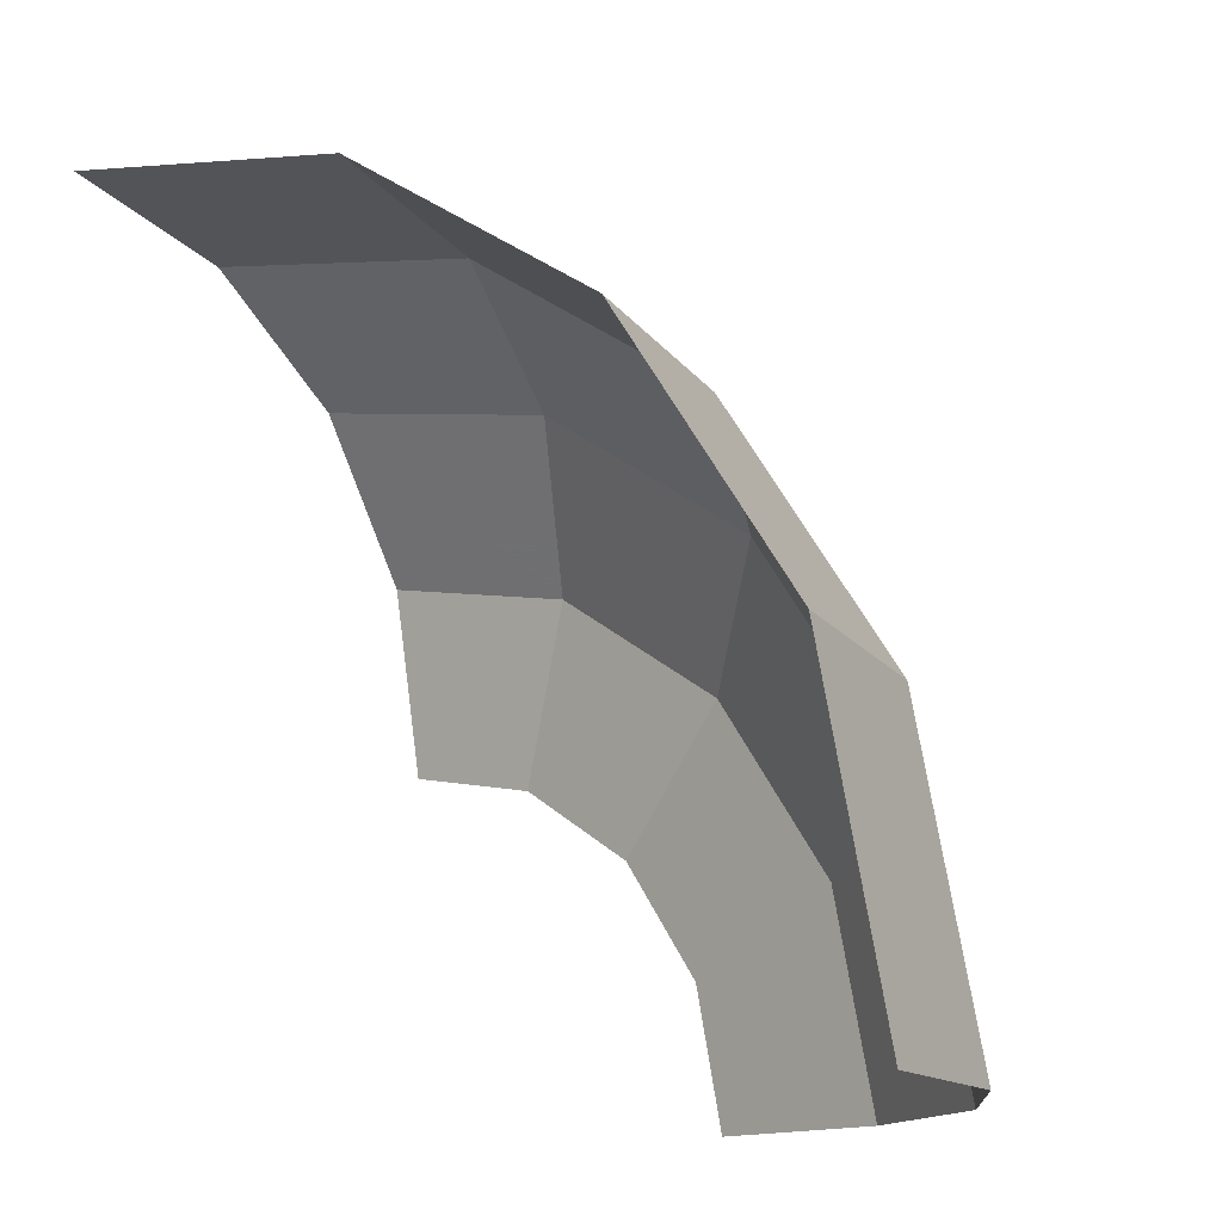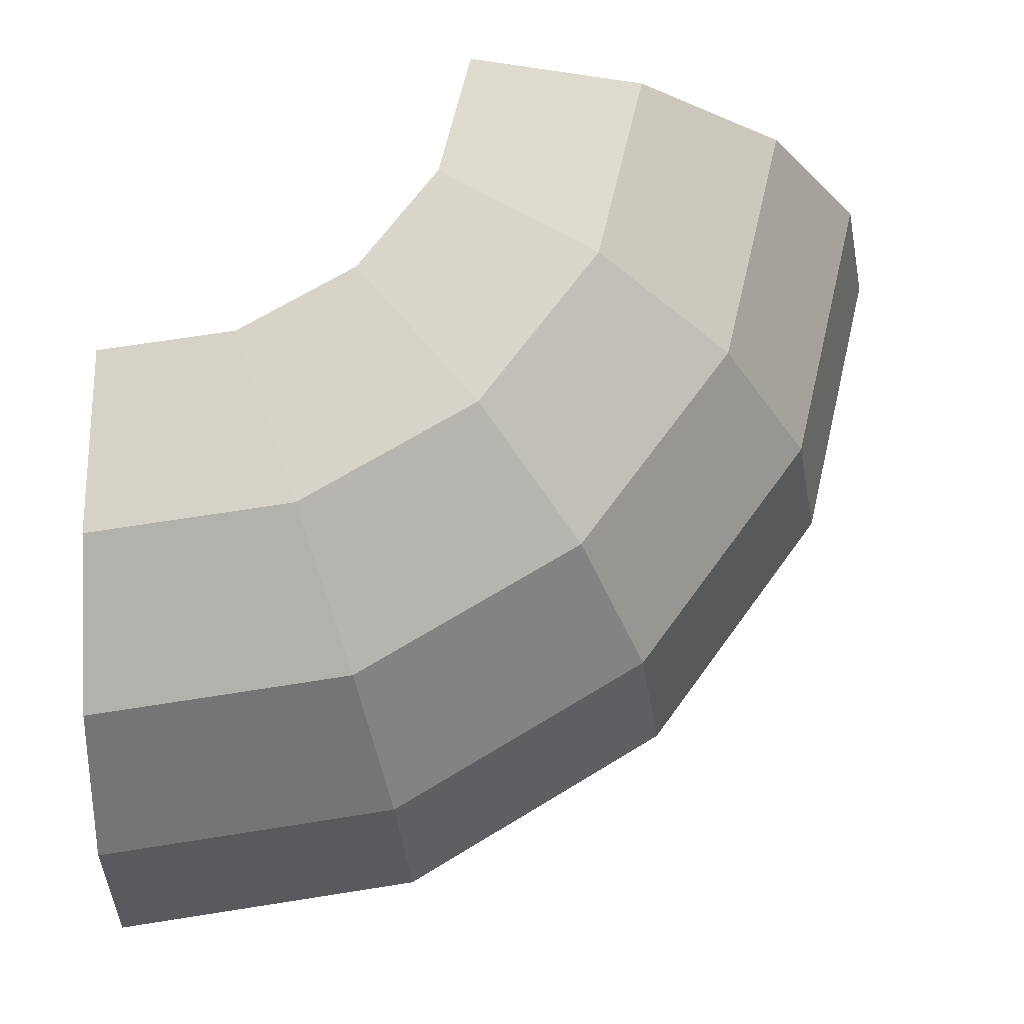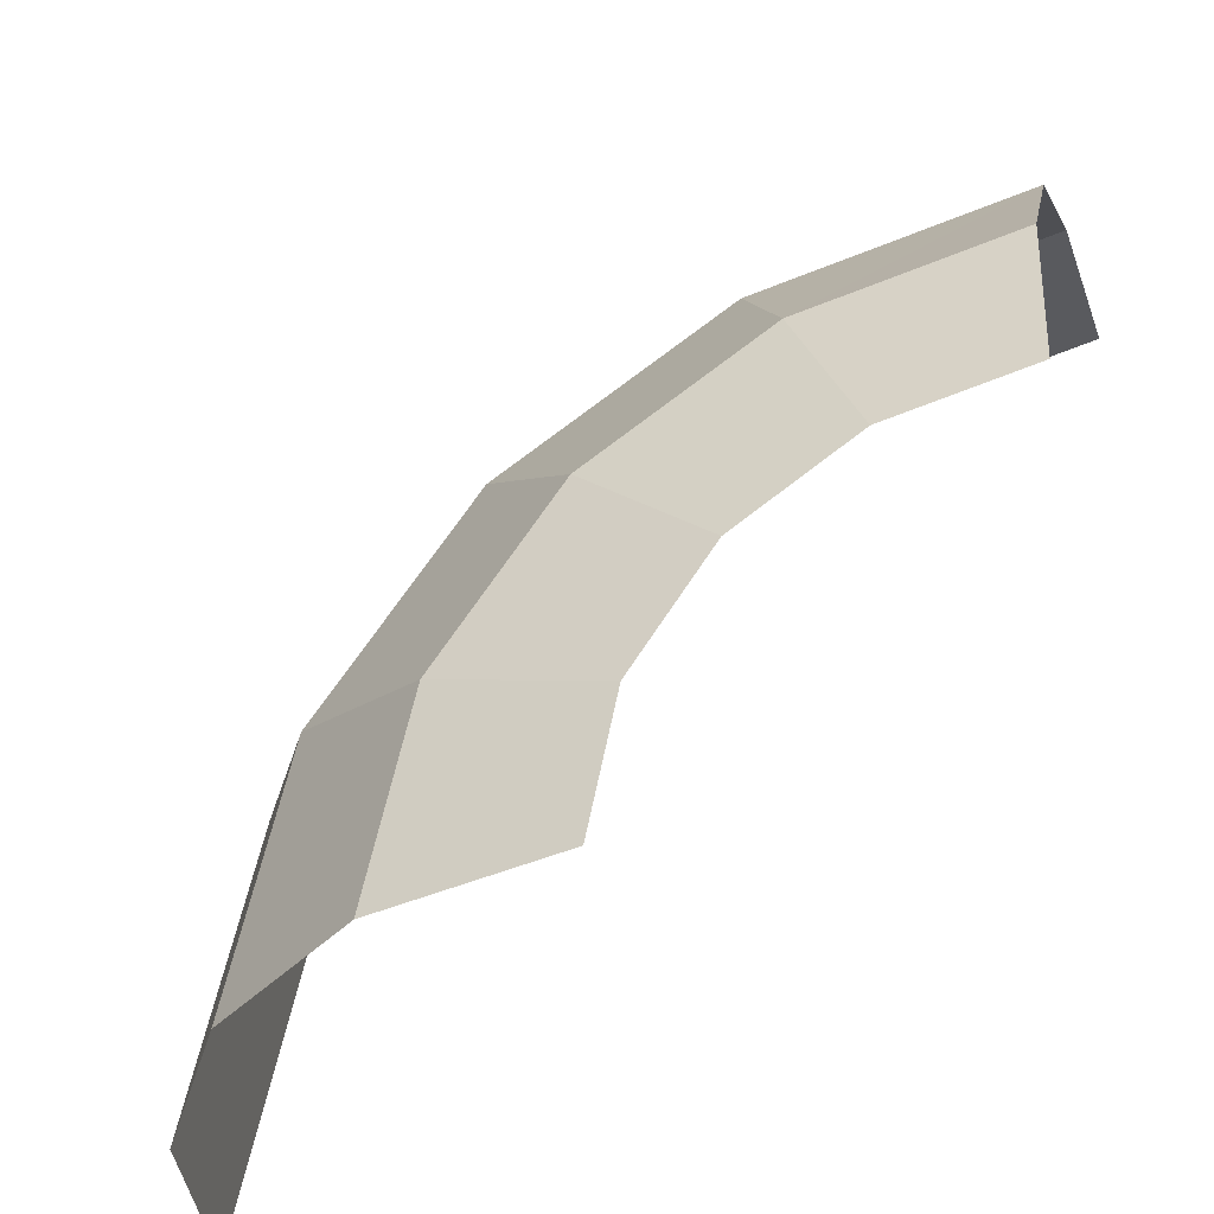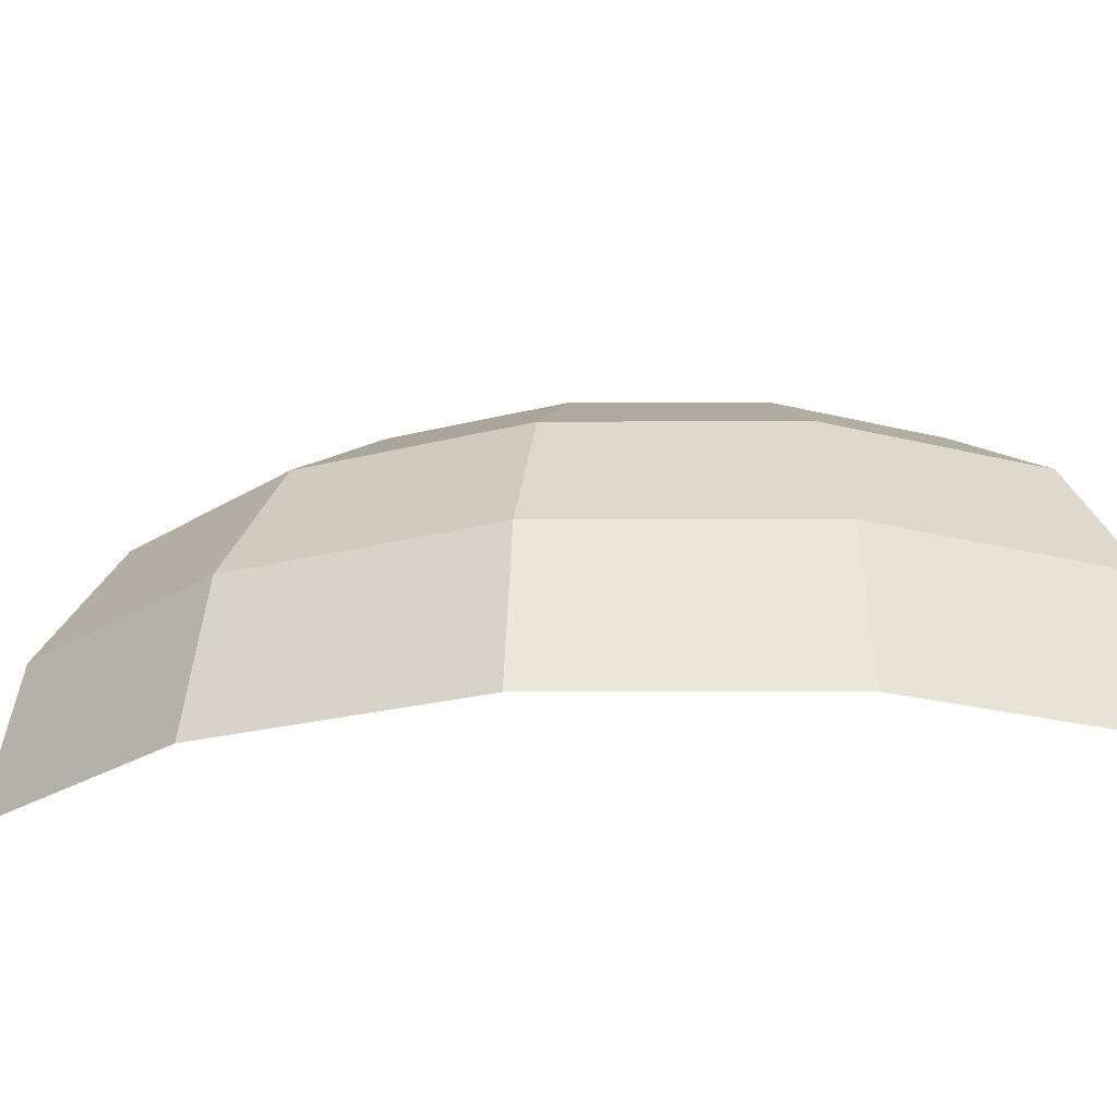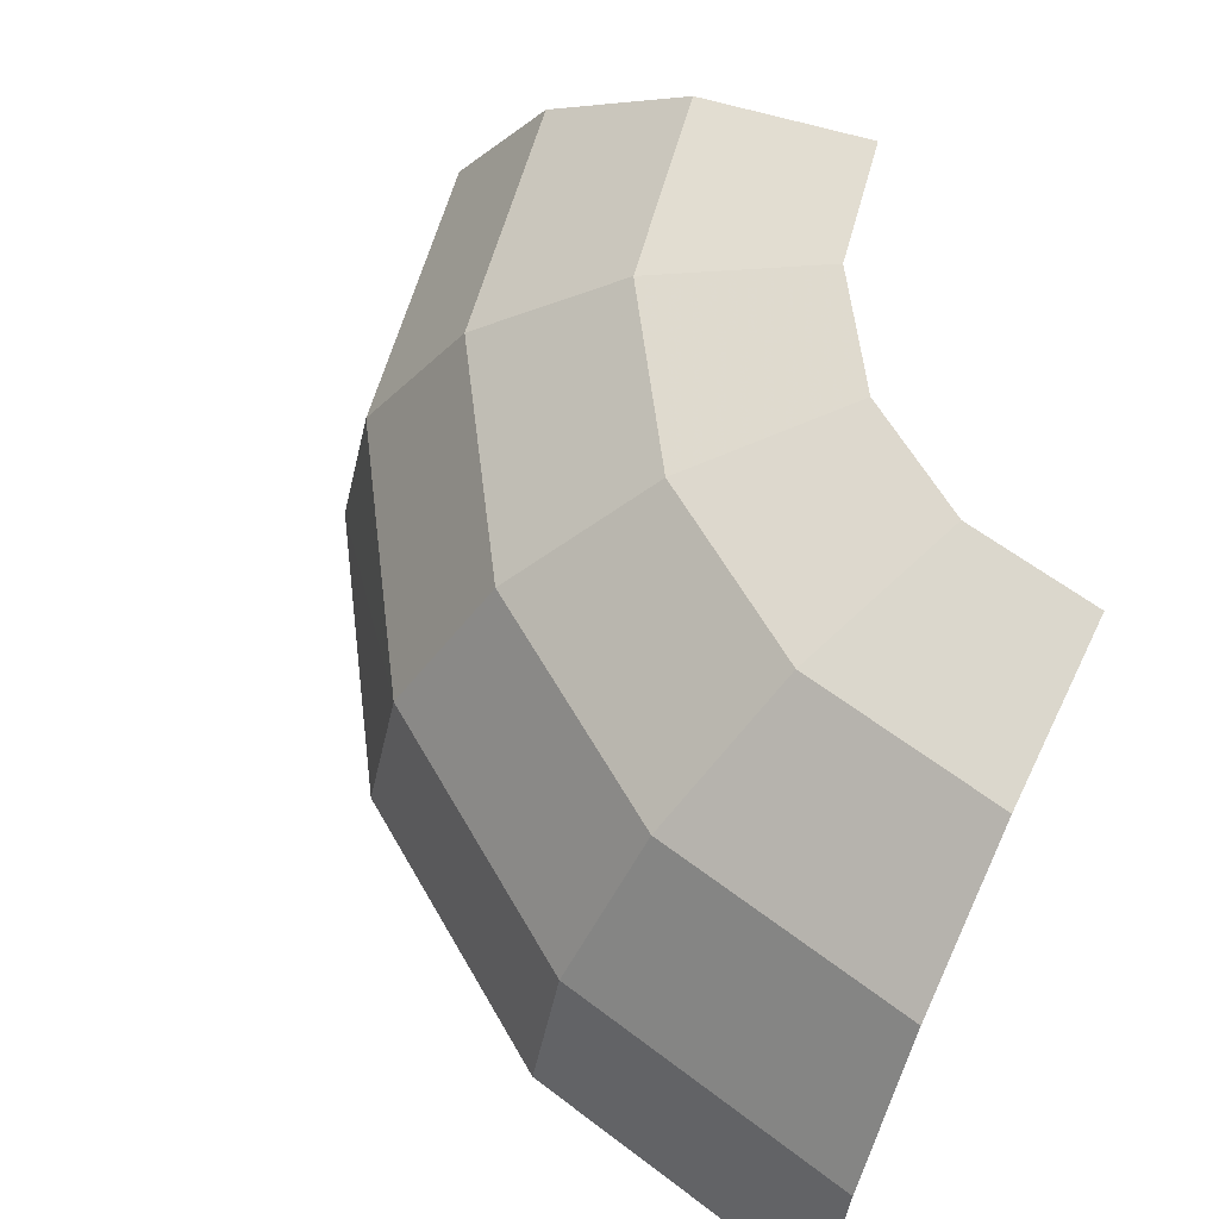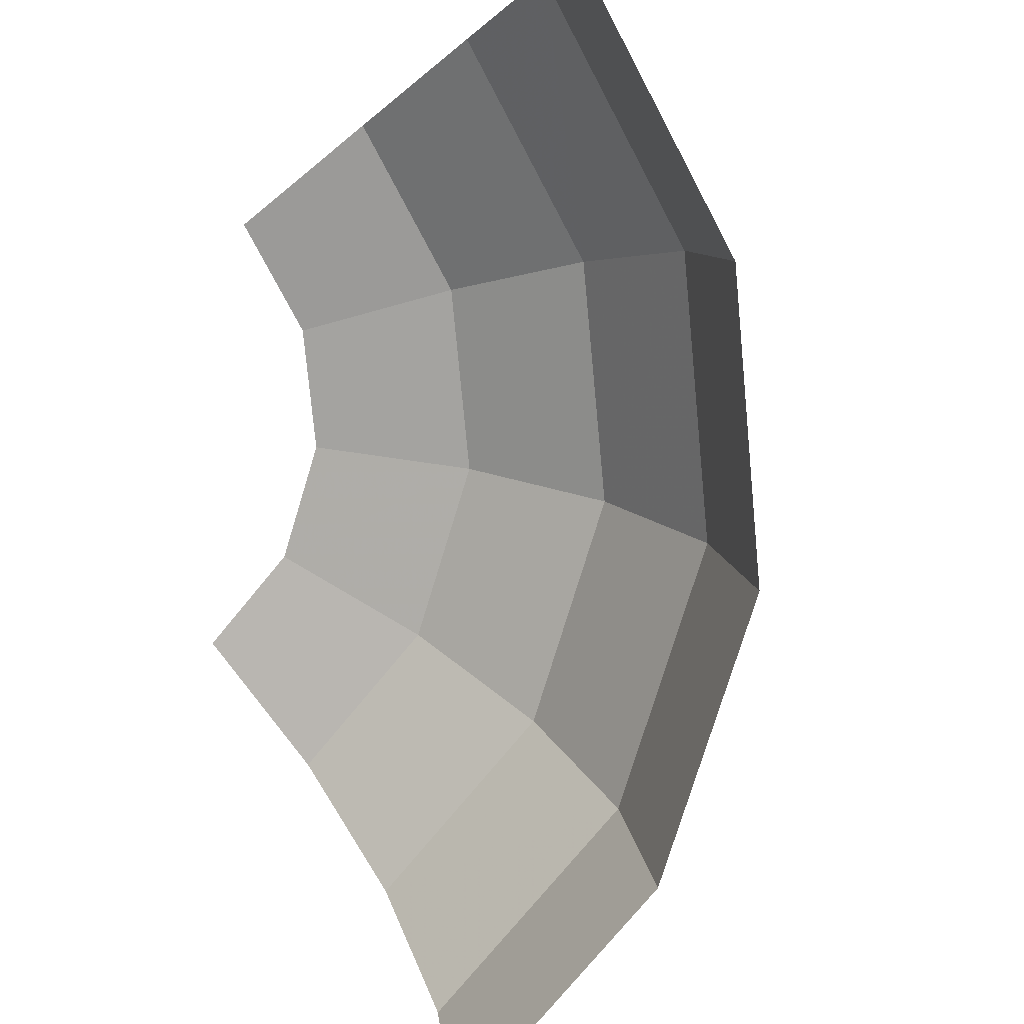
<metadata>
{"format":"obj","ext":"obj","renderer":"f3d","projection":"perspective","resolution":1024,"background":"white","views":[{"elev":-13.8,"azim":37.3,"up":"+Z"},{"elev":67.4,"azim":2.2,"up":"+Y"},{"elev":-39.9,"azim":-162.2,"up":"+Z"},{"elev":-24.9,"azim":56.4,"up":"+Y"},{"elev":61.0,"azim":116.6,"up":"+Y"},{"elev":-77.0,"azim":-50.8,"up":"+Y"}]}
</metadata>
<code>
v 0.05 0.06667 0
v 0.04619 0.06667 0.01913
v 0.06976 0.06159 0.0289
v 0.07551 0.06159 0
v 0.07551 0.06159 0
v 0.06976 0.06159 0.0289
v 0.08975 0.04714 0.03717
v 0.09714 0.04714 0
v 0.09714 0.04714 0
v 0.08975 0.04714 0.03717
v 0.1031 0.02551 0.0427
v 0.1116 0.02551 0
v 0.1116 0.02551 0
v 0.1031 0.02551 0.0427
v 0.1078 0 0.04465
v 0.1167 0 0
v 0.04619 0.06667 0.01913
v 0.03535 0.06667 0.03535
v 0.05339 0.06159 0.05339
v 0.06976 0.06159 0.0289
v 0.06976 0.06159 0.0289
v 0.05339 0.06159 0.05339
v 0.06869 0.04714 0.06869
v 0.08975 0.04714 0.03717
v 0.08975 0.04714 0.03717
v 0.06869 0.04714 0.06869
v 0.07891 0.02551 0.07891
v 0.1031 0.02551 0.0427
v 0.1031 0.02551 0.0427
v 0.07891 0.02551 0.07891
v 0.08249 0 0.08249
v 0.1078 0 0.04465
v 0.03535 0.06667 0.03535
v 0.01913 0.06667 0.04619
v 0.0289 0.06159 0.06976
v 0.05339 0.06159 0.05339
v 0.05339 0.06159 0.05339
v 0.0289 0.06159 0.06976
v 0.03717 0.04714 0.08975
v 0.06869 0.04714 0.06869
v 0.06869 0.04714 0.06869
v 0.03717 0.04714 0.08975
v 0.0427 0.02551 0.1031
v 0.07891 0.02551 0.07891
v 0.07891 0.02551 0.07891
v 0.0427 0.02551 0.1031
v 0.04465 0 0.1078
v 0.08249 0 0.08249
v 0.01913 0.06667 0.04619
v 0 0.06667 0.05
v 0 0.06159 0.07551
v 0.0289 0.06159 0.06976
v 0.0289 0.06159 0.06976
v 0 0.06159 0.07551
v 0 0.04714 0.09714
v 0.03717 0.04714 0.08975
v 0.03717 0.04714 0.08975
v 0 0.04714 0.09714
v 0 0.02551 0.1116
v 0.0427 0.02551 0.1031
v 0.0427 0.02551 0.1031
v 0 0.02551 0.1116
v 0 0 0.1167
v 0.04465 0 0.1078
g mesh21418
f 1 2 3
f 3 4 1
f 5 6 7
f 7 8 5
f 9 10 11
f 11 12 9
f 13 14 15
f 15 16 13
f 17 18 19
f 19 20 17
f 21 22 23
f 23 24 21
f 25 26 27
f 27 28 25
f 29 30 31
f 31 32 29
f 33 34 35
f 35 36 33
f 37 38 39
f 39 40 37
f 41 42 43
f 43 44 41
f 45 46 47
f 47 48 45
f 49 50 51
f 51 52 49
f 53 54 55
f 55 56 53
f 57 58 59
f 59 60 57
f 61 62 63
f 63 64 61

</code>
